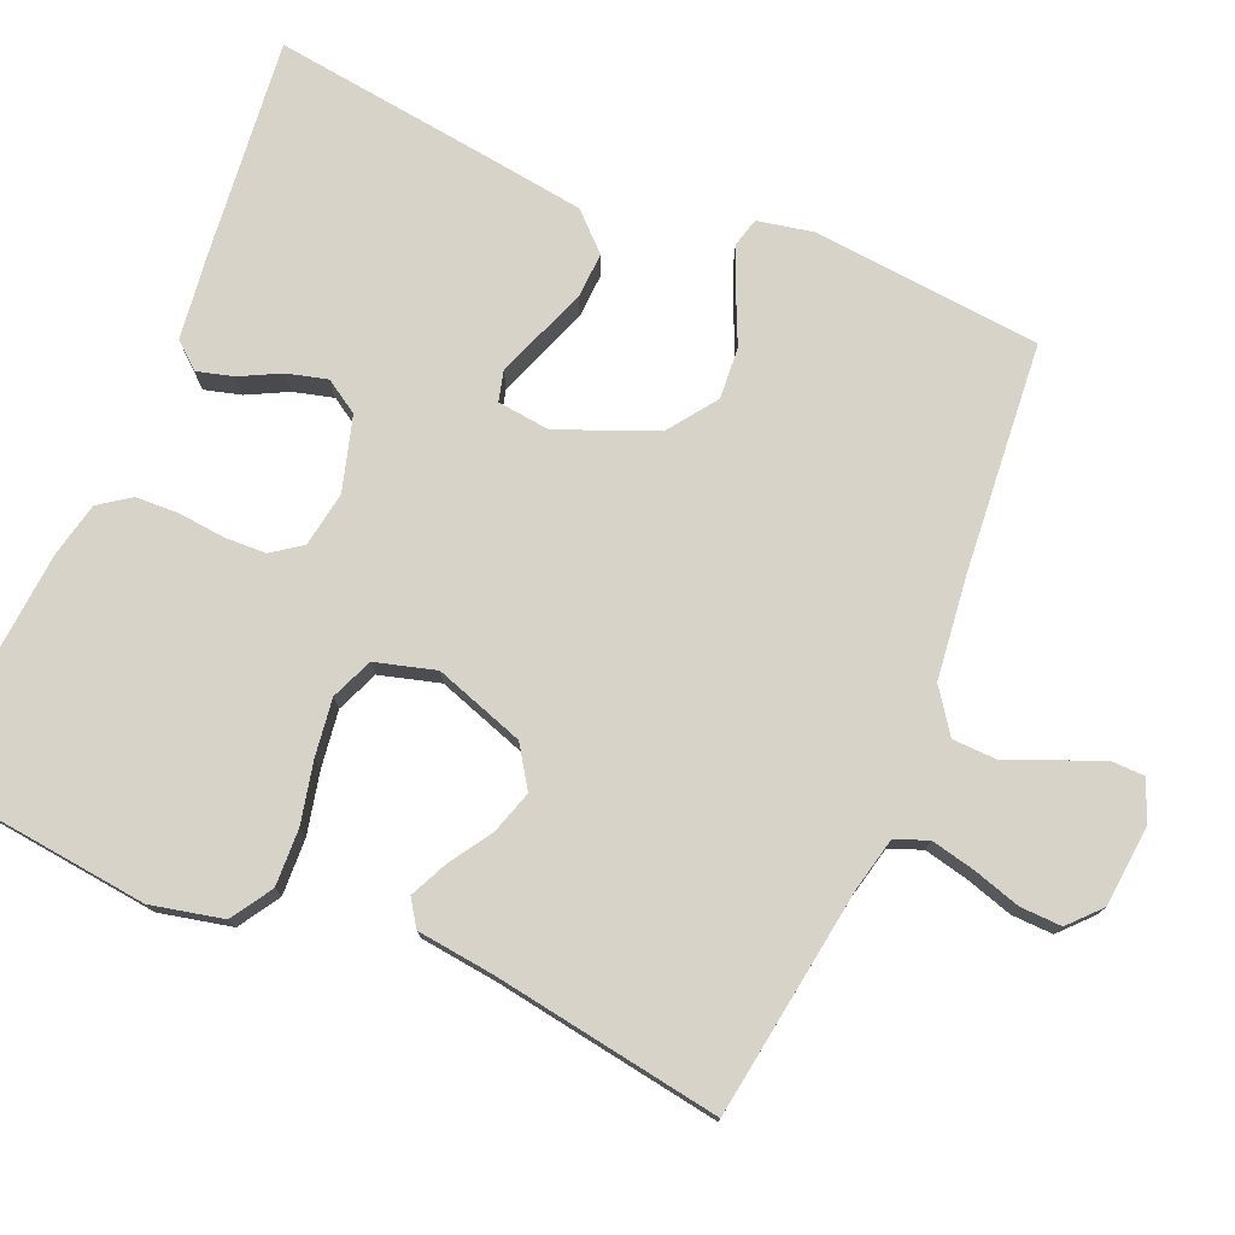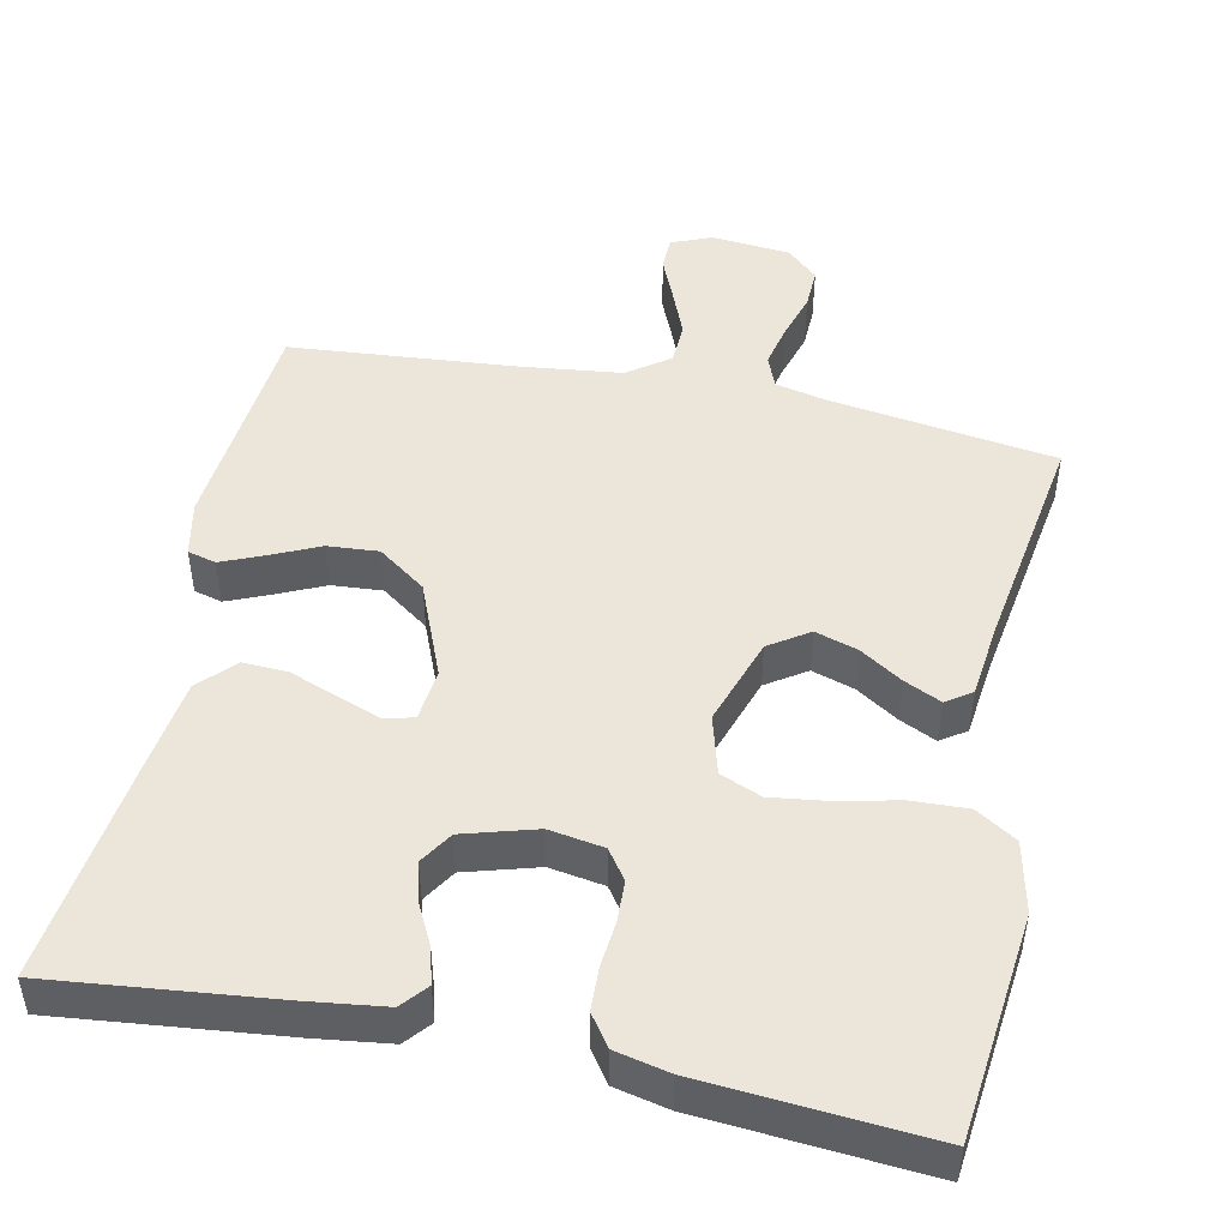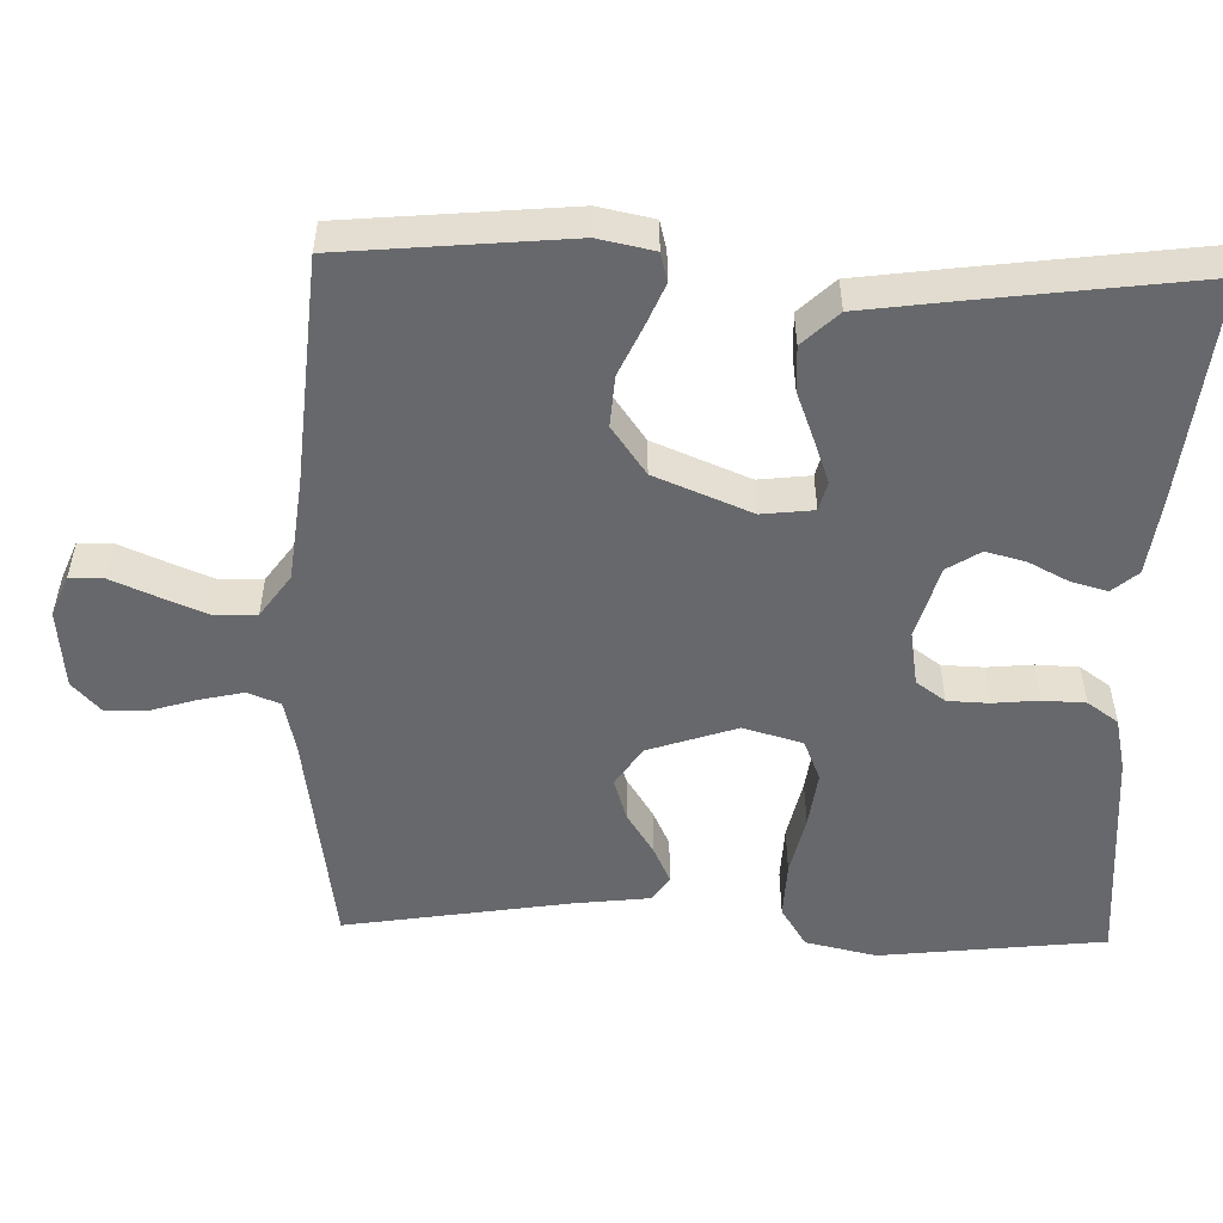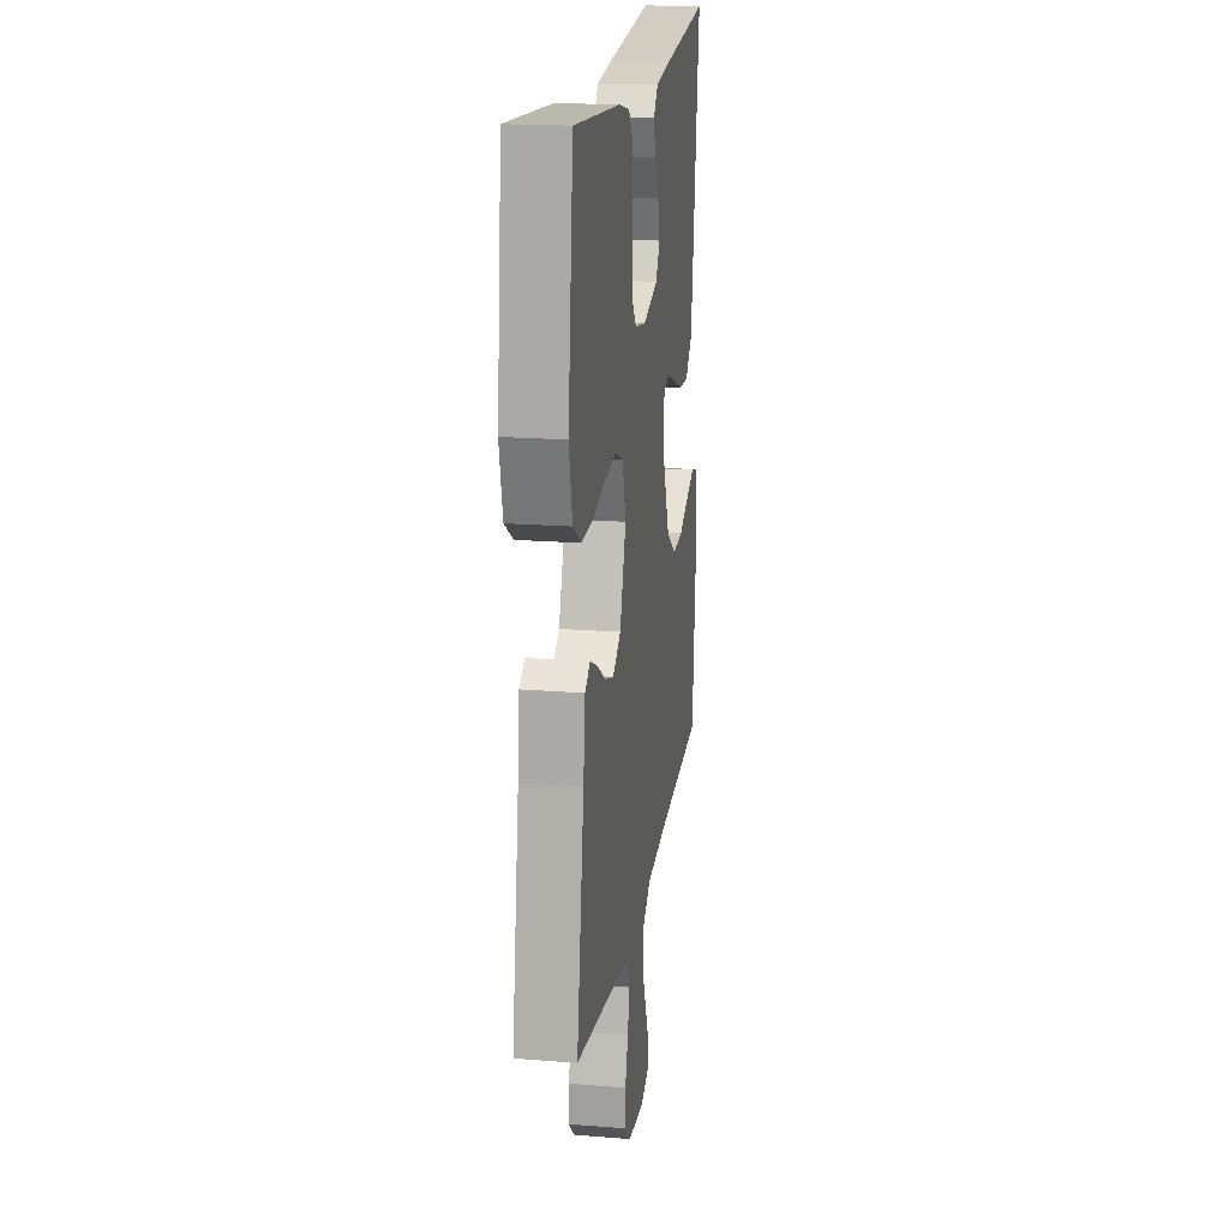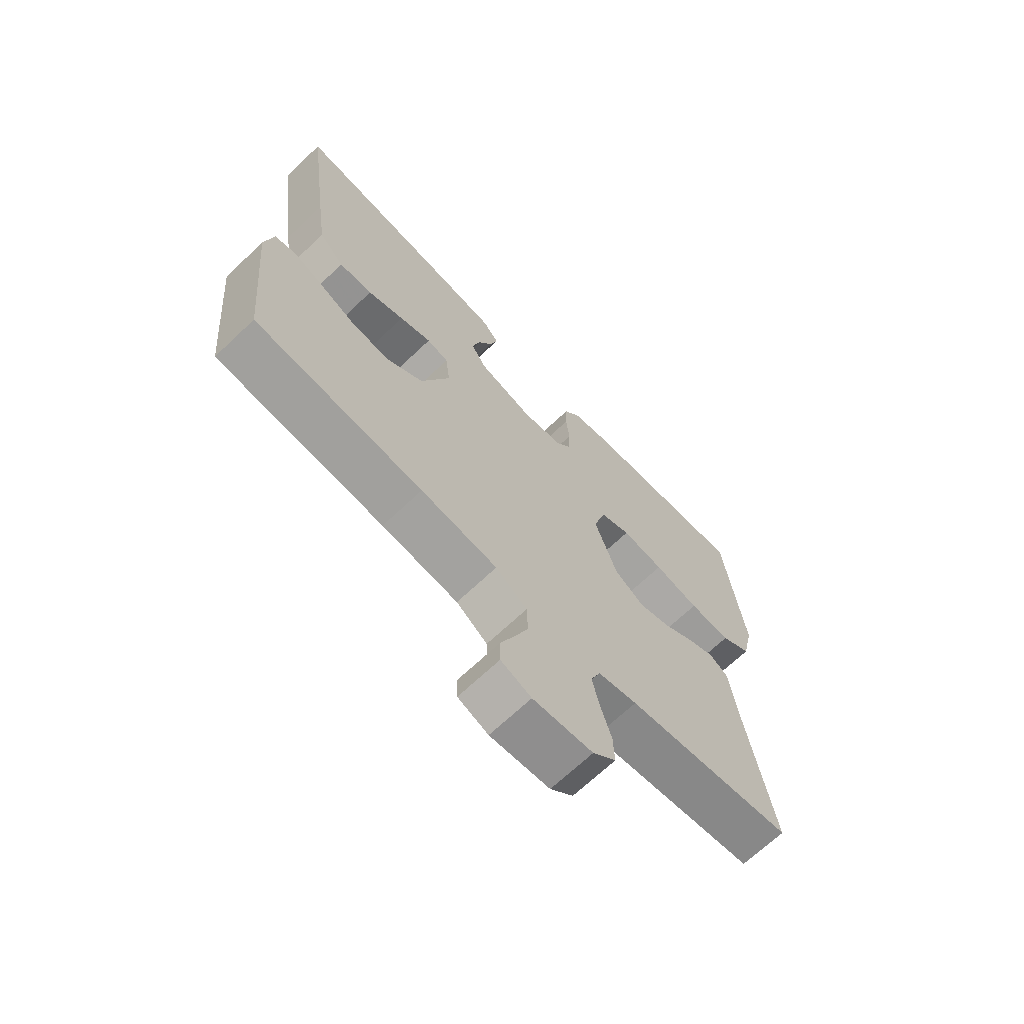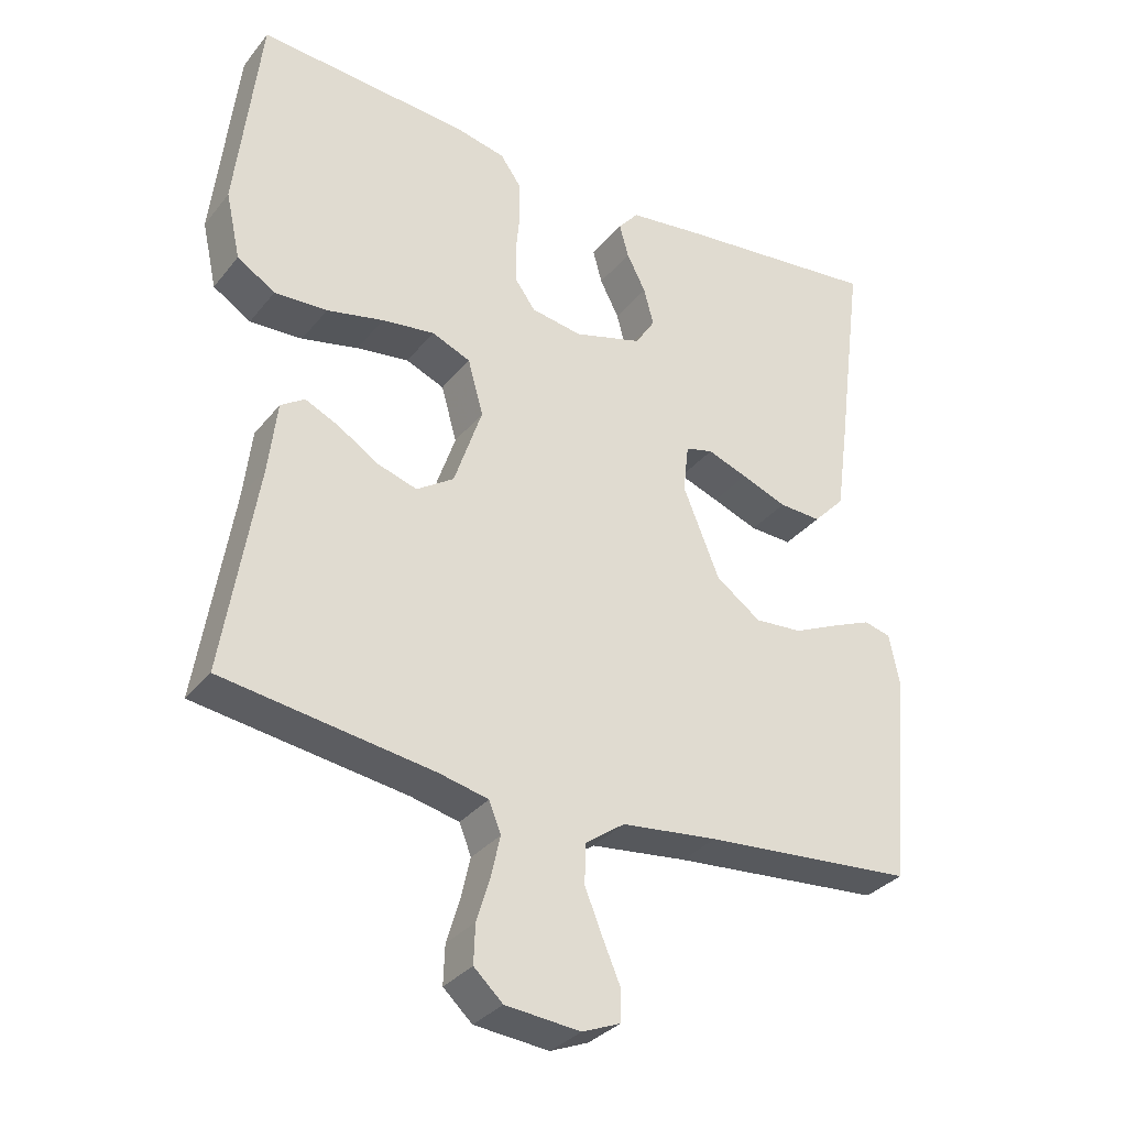
<metadata>
{"format":"obj","ext":"obj","renderer":"f3d","projection":"perspective","resolution":1024,"background":"white","views":[{"elev":76.2,"azim":113.0,"up":"+Y"},{"elev":48.0,"azim":11.8,"up":"+Y"},{"elev":-52.5,"azim":-91.7,"up":"+Y"},{"elev":19.0,"azim":98.6,"up":"+Z"},{"elev":-68.6,"azim":-46.5,"up":"+Z"},{"elev":-32.7,"azim":147.8,"up":"+Z"}]}
</metadata>
<code>
v 0.5 0.07 0.5
v 0.534 0.07 0.2
v 0.513 0.07 0.105
v 0.459 0.07 0.071
v 0.384 0.07 0.074
v 0.303 0.07 0.092
v 0.228 0.07 0.102
v 0.173 0.07 0.079
v 0.151 0.07 0
v 0.191 0.07 -0.118
v 0.244 0.07 -0.153
v 0.301 0.07 -0.135
v 0.357 0.07 -0.099
v 0.406 0.07 -0.076
v 0.44 0.07 -0.099
v 0.452 0.07 -0.2
v 0.5 0.07 -0.5
v 0.2 0.07 -0.544
v 0.13 0.07 -0.56
v 0.113 0.07 -0.603
v 0.126 0.07 -0.661
v 0.145 0.07 -0.723
v 0.147 0.07 -0.778
v 0.106 0.07 -0.816
v 0 0.07 -0.826
v -0.054 0.07 -0.804
v -0.055 0.07 -0.759
v -0.03 0.07 -0.7
v -0.005 0.07 -0.638
v -0.007 0.07 -0.581
v -0.063 0.07 -0.541
v -0.2 0.07 -0.525
v -0.5 0.07 -0.5
v -0.528 0.07 -0.2
v -0.513 0.07 -0.126
v -0.475 0.07 -0.116
v -0.42 0.07 -0.139
v -0.354 0.07 -0.169
v -0.286 0.07 -0.174
v -0.222 0.07 -0.128
v -0.17 0.07 0
v -0.178 0.07 0.069
v -0.217 0.07 0.079
v -0.274 0.07 0.058
v -0.339 0.07 0.033
v -0.399 0.07 0.03
v -0.444 0.07 0.077
v -0.461 0.07 0.2
v -0.5 0.07 0.5
v -0.2 0.07 0.468
v -0.1 0.07 0.455
v -0.071 0.07 0.421
v -0.084 0.07 0.373
v -0.111 0.07 0.32
v -0.125 0.07 0.267
v -0.097 0.07 0.223
v 0 0.07 0.195
v 0.073 0.07 0.207
v 0.101 0.07 0.246
v 0.103 0.07 0.301
v 0.097 0.07 0.362
v 0.099 0.07 0.419
v 0.128 0.07 0.46
v 0.2 0.07 0.476
v 0.5 0 0.5
v 0.534 0 0.2
v 0.513 0 0.105
v 0.459 0 0.071
v 0.384 0 0.074
v 0.303 0 0.092
v 0.228 0 0.102
v 0.173 0 0.079
v 0.151 0 0
v 0.191 0 -0.118
v 0.244 0 -0.153
v 0.301 0 -0.135
v 0.357 0 -0.099
v 0.406 0 -0.076
v 0.44 0 -0.099
v 0.452 0 -0.2
v 0.5 0 -0.5
v 0.2 0 -0.544
v 0.13 0 -0.56
v 0.113 0 -0.603
v 0.126 0 -0.661
v 0.145 0 -0.723
v 0.147 0 -0.778
v 0.106 0 -0.816
v 0 0 -0.826
v -0.054 0 -0.804
v -0.055 0 -0.759
v -0.03 0 -0.7
v -0.005 0 -0.638
v -0.007 0 -0.581
v -0.063 0 -0.541
v -0.2 0 -0.525
v -0.5 0 -0.5
v -0.528 0 -0.2
v -0.513 0 -0.126
v -0.475 0 -0.116
v -0.42 0 -0.139
v -0.354 0 -0.169
v -0.286 0 -0.174
v -0.222 0 -0.128
v -0.17 0 0
v -0.178 0 0.069
v -0.217 0 0.079
v -0.274 0 0.058
v -0.339 0 0.033
v -0.399 0 0.03
v -0.444 0 0.077
v -0.461 0 0.2
v -0.5 0 0.5
v -0.2 0 0.468
v -0.1 0 0.455
v -0.071 0 0.421
v -0.084 0 0.373
v -0.111 0 0.32
v -0.125 0 0.267
v -0.097 0 0.223
v 0 0 0.195
v 0.073 0 0.207
v 0.101 0 0.246
v 0.103 0 0.301
v 0.097 0 0.362
v 0.099 0 0.419
v 0.128 0 0.46
v 0.2 0 0.476
f 60 61 62 63
f 59 60 63 64
f 51 52 53 54
f 51 54 55
f 50 51 55
f 49 50 55
f 48 49 55 56
f 44 45 46 47
f 43 44 47 48
f 42 43 48 56
f 35 36 37 38
f 33 34 35 38
f 32 33 38 39
f 31 32 39 40
f 25 26 27 28
f 25 28 29
f 24 25 29
f 21 22 23 24
f 20 21 24 29
f 19 20 29 30
f 16 17 18
f 12 13 14 15
f 11 12 15 16
f 3 4 5 6
f 3 6 7
f 2 3 7
f 59 64 1 2
f 58 59 2 7
f 57 58 7 8
f 41 42 56 57
f 41 57 8 9
f 40 41 9 10
f 31 40 10 11
f 18 19 30 31
f 11 16 18 31
f 127 126 125 124
f 128 127 124 123
f 118 117 116 115
f 119 118 115
f 119 115 114
f 119 114 113
f 120 119 113 112
f 111 110 109 108
f 112 111 108 107
f 120 112 107 106
f 102 101 100 99
f 102 99 98 97
f 103 102 97 96
f 104 103 96 95
f 92 91 90 89
f 93 92 89
f 93 89 88
f 88 87 86 85
f 93 88 85 84
f 94 93 84 83
f 82 81 80
f 79 78 77 76
f 80 79 76 75
f 70 69 68 67
f 71 70 67
f 71 67 66
f 66 65 128 123
f 71 66 123 122
f 72 71 122 121
f 121 120 106 105
f 73 72 121 105
f 74 73 105 104
f 75 74 104 95
f 95 94 83 82
f 95 82 80 75
f 1 65 66 2
f 2 66 67 3
f 3 67 68 4
f 4 68 69 5
f 5 69 70 6
f 6 70 71 7
f 7 71 72 8
f 8 72 73 9
f 9 73 74 10
f 10 74 75 11
f 11 75 76 12
f 12 76 77 13
f 13 77 78 14
f 14 78 79 15
f 15 79 80 16
f 16 80 81 17
f 17 81 82 18
f 18 82 83 19
f 19 83 84 20
f 20 84 85 21
f 21 85 86 22
f 22 86 87 23
f 23 87 88 24
f 24 88 89 25
f 25 89 90 26
f 26 90 91 27
f 27 91 92 28
f 28 92 93 29
f 29 93 94 30
f 30 94 95 31
f 31 95 96 32
f 32 96 97 33
f 33 97 98 34
f 34 98 99 35
f 35 99 100 36
f 36 100 101 37
f 37 101 102 38
f 38 102 103 39
f 39 103 104 40
f 40 104 105 41
f 41 105 106 42
f 42 106 107 43
f 43 107 108 44
f 44 108 109 45
f 45 109 110 46
f 46 110 111 47
f 47 111 112 48
f 48 112 113 49
f 49 113 114 50
f 50 114 115 51
f 51 115 116 52
f 52 116 117 53
f 53 117 118 54
f 54 118 119 55
f 55 119 120 56
f 56 120 121 57
f 57 121 122 58
f 58 122 123 59
f 59 123 124 60
f 60 124 125 61
f 61 125 126 62
f 62 126 127 63
f 63 127 128 64
f 64 128 65 1

</code>
